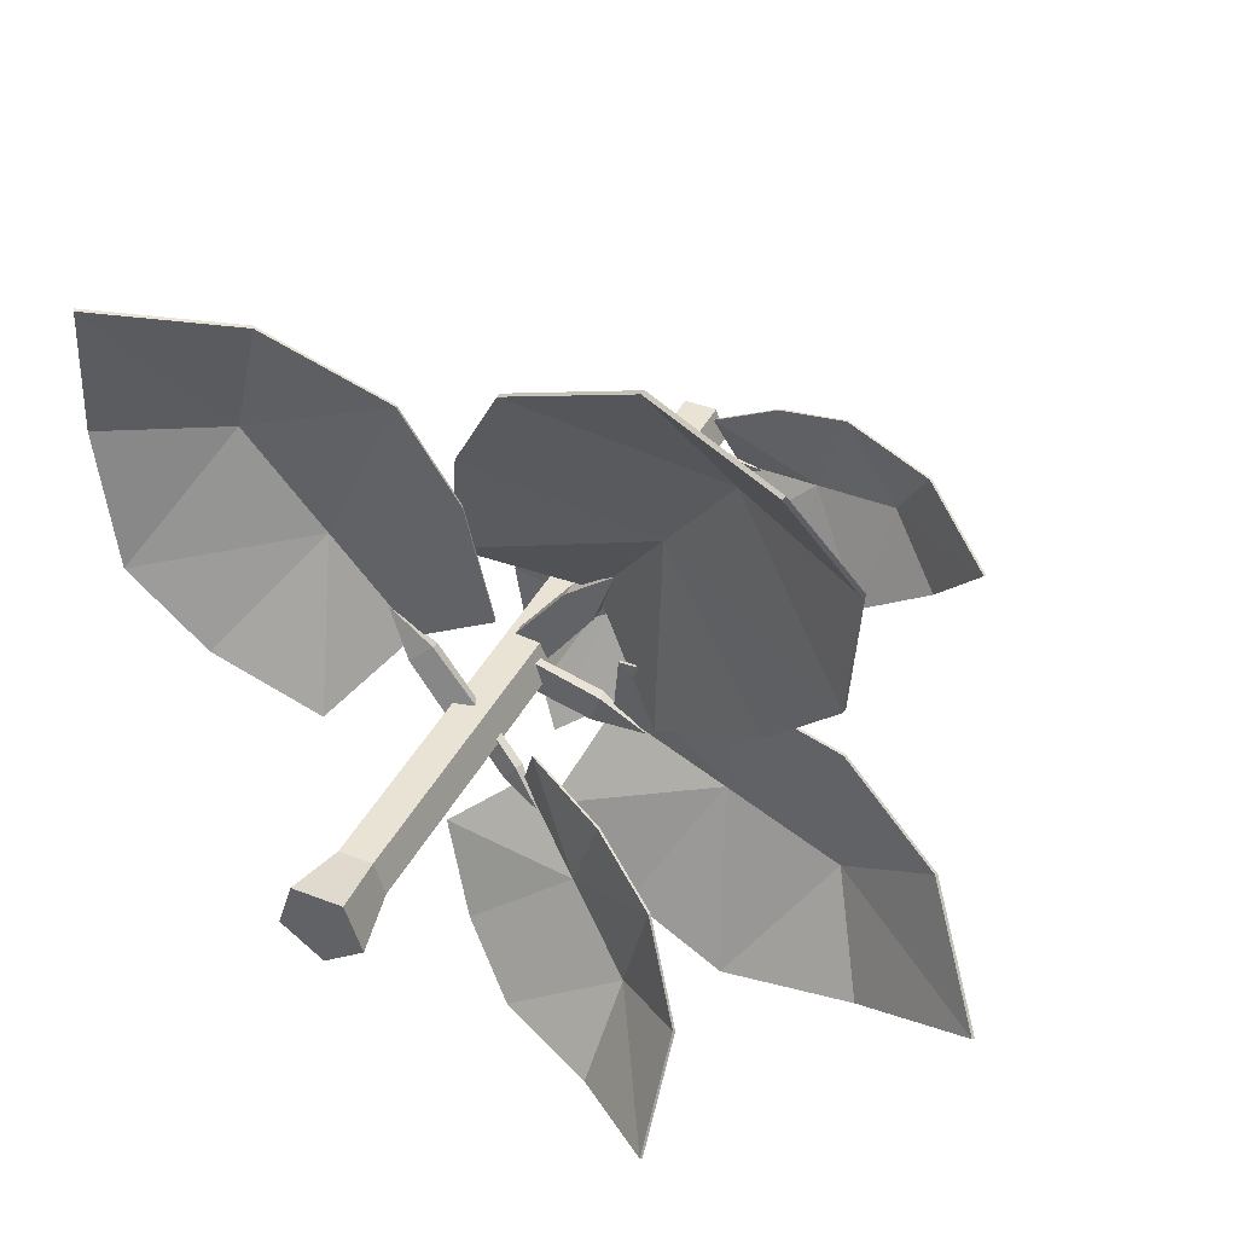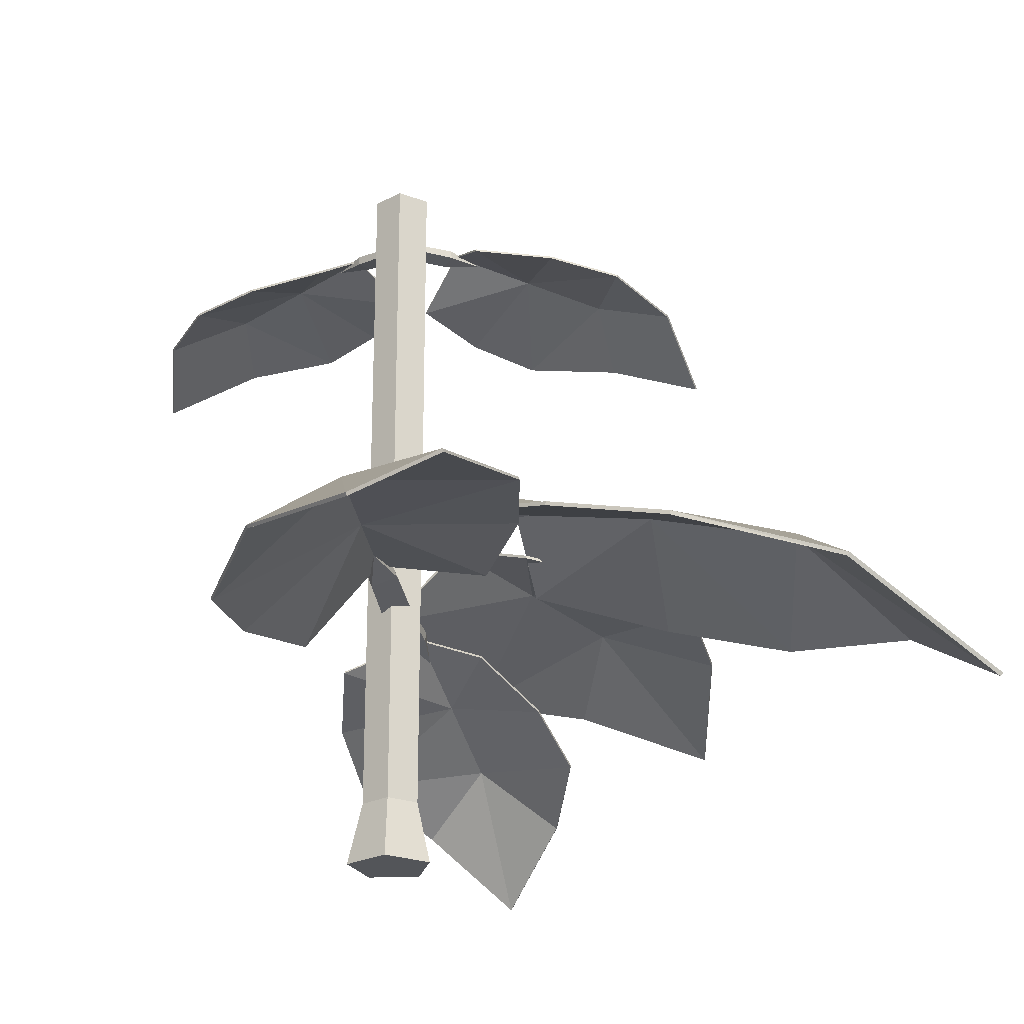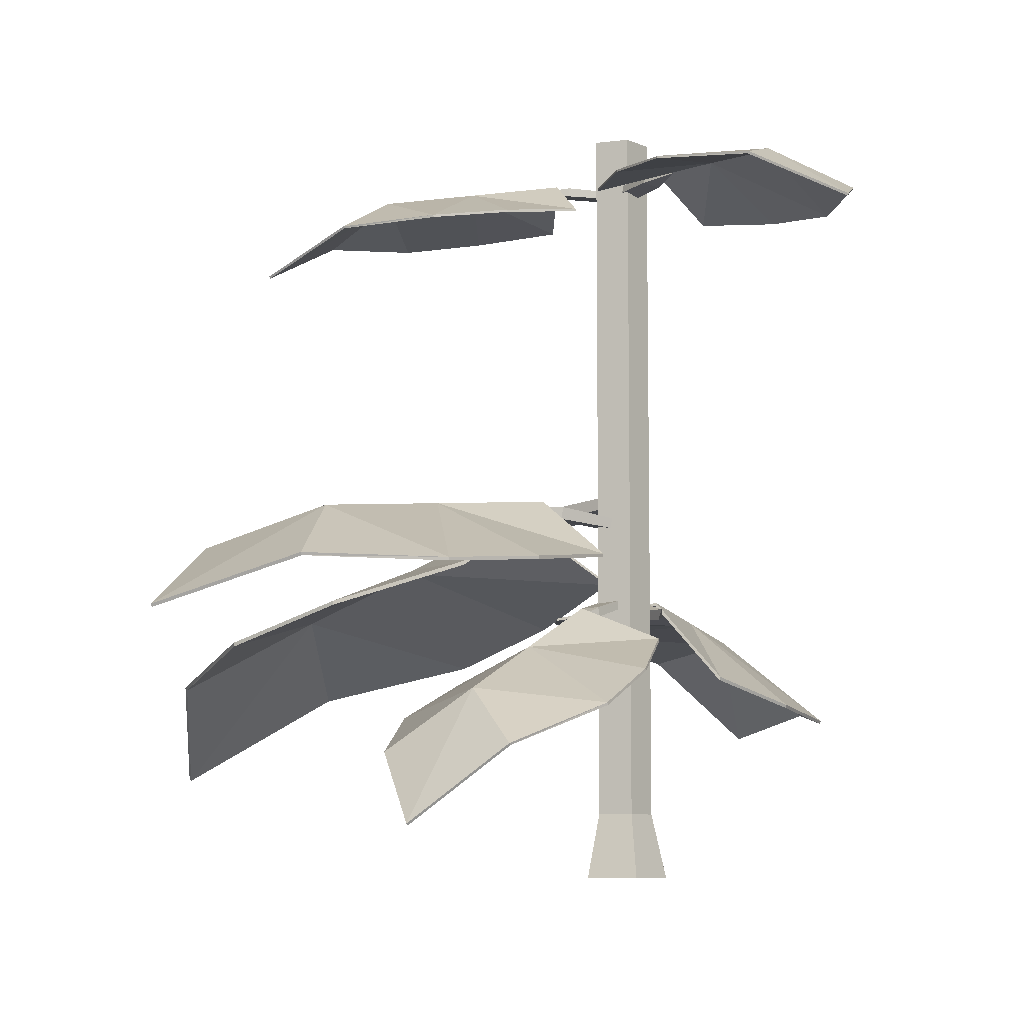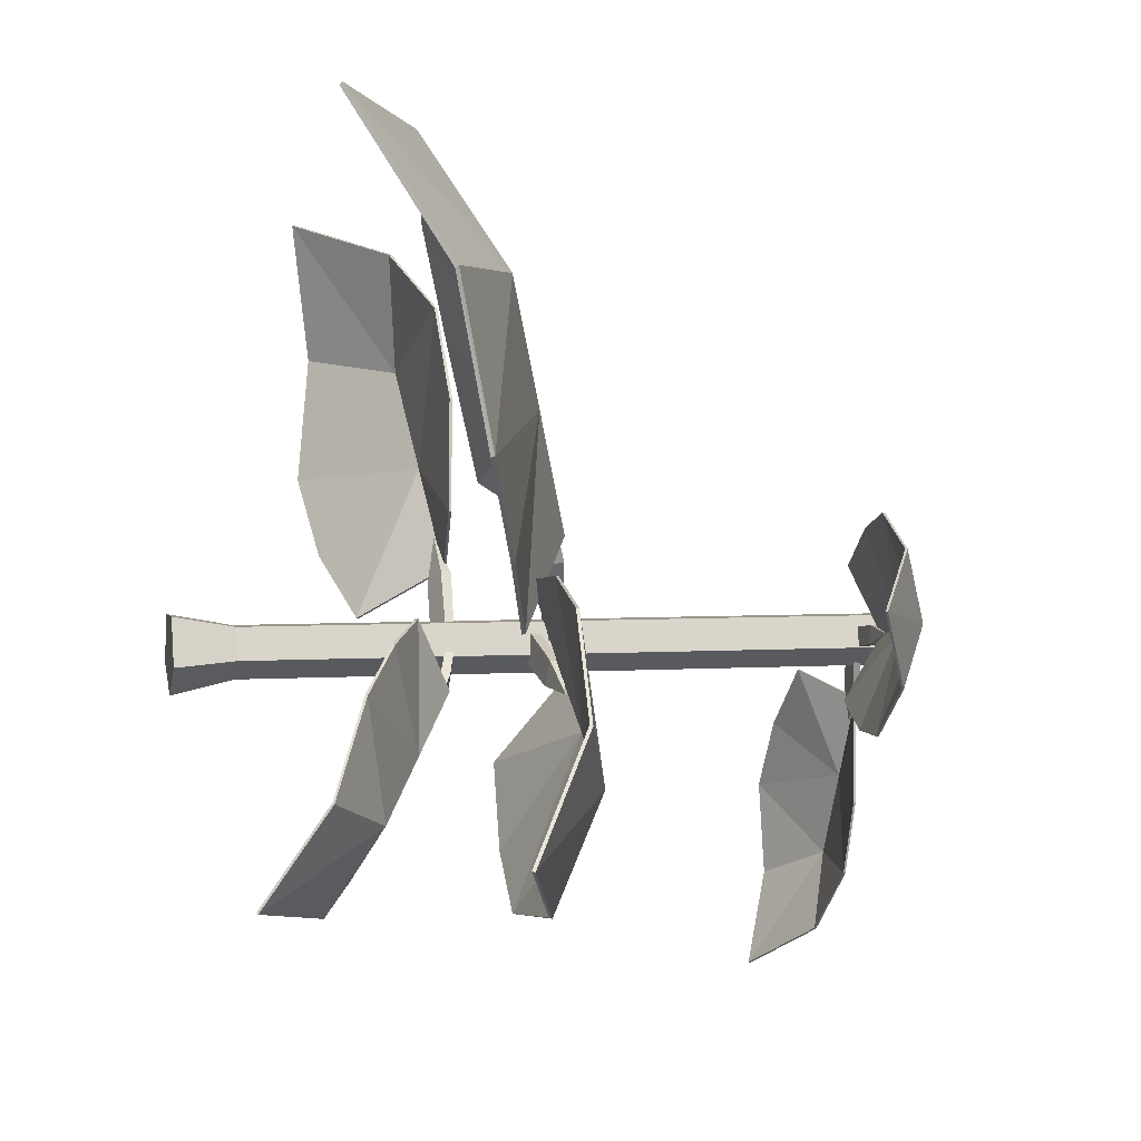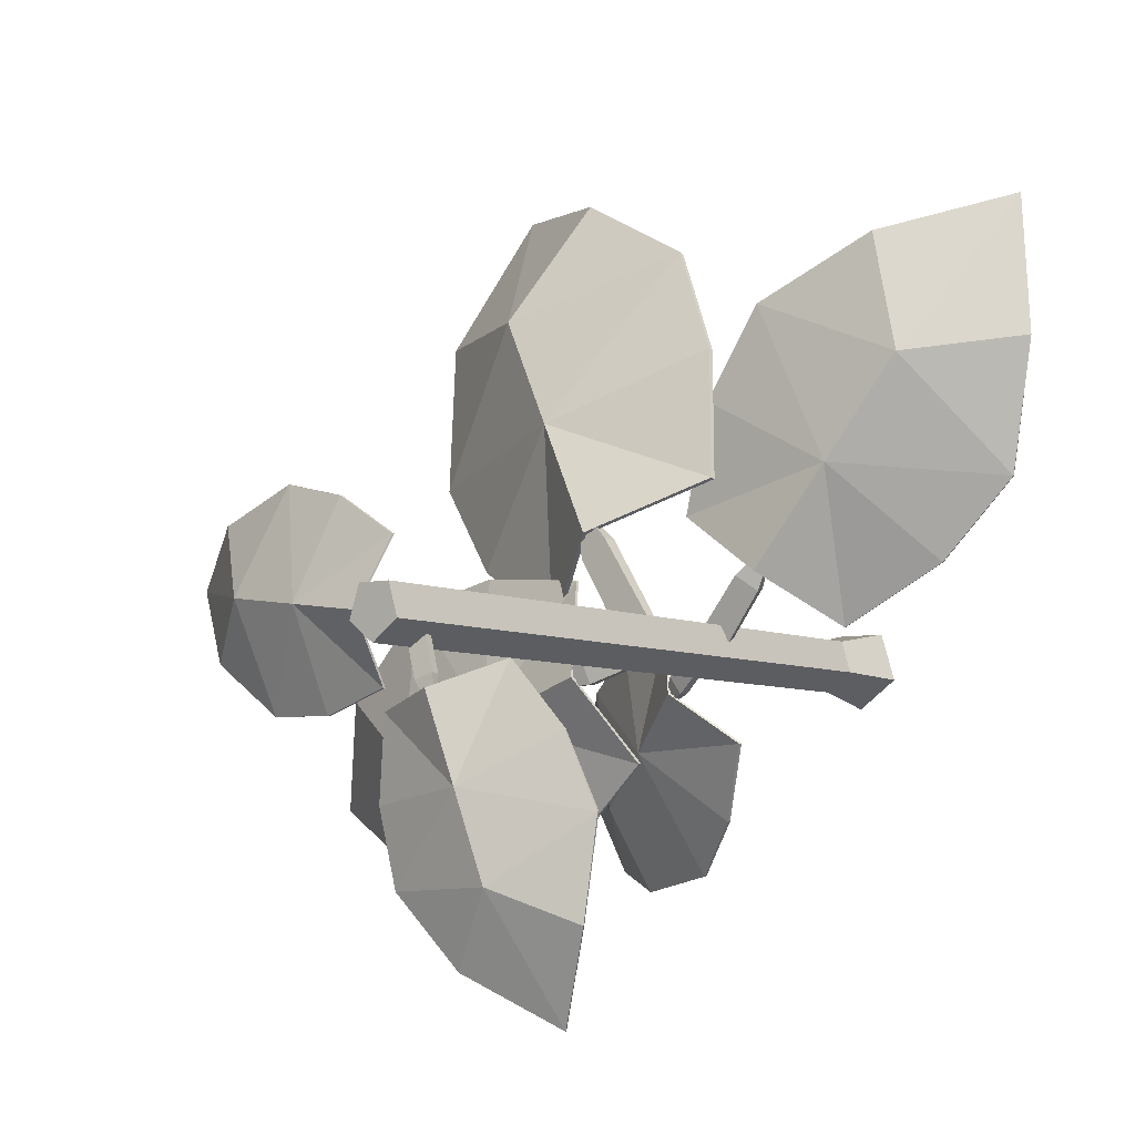
<metadata>
{"format":"obj","ext":"obj","renderer":"f3d","projection":"perspective","resolution":1024,"background":"white","views":[{"elev":41.9,"azim":26.1,"up":"+Z"},{"elev":-24.2,"azim":-32.5,"up":"+Y"},{"elev":-8.0,"azim":163.6,"up":"+Y"},{"elev":3.3,"azim":76.1,"up":"+Z"},{"elev":-7.0,"azim":-141.2,"up":"+Z"}]}
</metadata>
<code>
o StrawberryPlant_Stage_01_Cylinder.021
v -0.07673 -0.7182 0.03043
v -0.09161 0.6552 0.009183
v -0.1689 -0.7182 0.02882
v -0.1533 0.6552 0.008106
v -0.1958 -0.7182 -0.05932
v -0.1713 0.6552 -0.05087
v -0.1203 -0.7182 -0.1122
v -0.1208 0.6552 -0.08625
v -0.04672 -0.7182 -0.05672
v -0.07153 0.6552 -0.04913
v -0.09161 -0.6036 0.009183
v -0.1533 -0.6036 0.008106
v -0.1713 -0.6036 -0.05087
v -0.1208 -0.6036 -0.08625
v -0.07153 -0.6036 -0.04913
v -0.1042 -0.03514 -0.06049
v -0.107 -0.01459 -0.06438
v -0.1605 -0.03514 -0.02111
v -0.1632 -0.01459 -0.02501
v 0.05926 -0.07077 0.2328
v 0.01753 -0.06273 0.1193
v 0.01862 -0.03559 0.1209
v -0.03317 -0.06273 0.1548
v -0.03208 -0.03559 0.1564
v 0.5786 -0.3461 0.6102
v 0.5815 -0.3406 0.6143
v 0.2362 -0.3461 0.8499
v 0.2391 -0.3406 0.854
v 0.5205 -0.5158 0.8916
v 0.5234 -0.5104 0.8958
v 0.5377 -0.2815 0.317
v 0.5393 -0.2746 0.3192
v -0.02533 -0.2815 0.7112
v -0.0238 -0.2746 0.7134
v 0.3268 -0.1984 0.6149
v 0.3252 -0.2053 0.6127
v 0.1683 -0.1474 0.007119
v 0.1698 -0.1405 0.009307
v -0.1901 -0.1474 0.2581
v -0.1886 -0.1405 0.2603
v 0.01259 -0.04069 0.1662
v 0.01413 -0.03374 0.1684
v 0.3842 -0.2145 0.1402
v 0.3858 -0.2075 0.1424
v -0.139 -0.2145 0.5065
v 0.1689 -0.123 0.3894
v 0.1704 -0.1161 0.3916
v -0.1374 -0.2075 0.5087
v -0.1521 -0.08385 -0.04465
v -0.1594 -0.06858 -0.04424
v -0.1352 -0.07722 0.007365
v -0.1425 -0.06194 0.00777
v 0.1106 -0.05509 -0.1043
v 0.01482 -0.07045 -0.0976
v 0.01129 -0.04896 -0.09919
v 0.03002 -0.06446 -0.0507
v 0.02649 -0.04298 -0.0523
v 0.5597 -0.1934 -0.4098
v 0.5624 -0.1883 -0.4113
v 0.6623 -0.153 -0.09311
v 0.6651 -0.1479 -0.09465
v 0.7882 -0.2742 -0.296
v 0.791 -0.2691 -0.2976
v 0.3193 -0.1981 -0.4457
v 0.32 -0.1922 -0.4467
v 0.4881 -0.1316 0.07508
v 0.4888 -0.1257 0.0741
v 0.4798 -0.08032 -0.2208
v 0.4791 -0.08617 -0.2198
v -0.01994 -0.1556 -0.235
v -0.01922 -0.1497 -0.236
v 0.08752 -0.1132 0.09646
v 0.08824 -0.1074 0.09548
v 0.04481 -0.04458 -0.08433
v 0.04552 -0.03873 -0.08531
v 0.1403 -0.1805 -0.3693
v 0.141 -0.1746 -0.3702
v 0.2972 -0.1187 0.1147
v 0.262 -0.06538 -0.1521
v 0.2627 -0.05953 -0.153
v 0.2979 -0.1129 0.1137
v -0.07871 -0.2277 -0.03256
v -0.07849 -0.2133 -0.04147
v -0.1188 -0.2471 -0.06497
v -0.1186 -0.2327 -0.07388
v -0.2747 -0.2129 0.154
v -0.1945 -0.216 0.09896
v -0.1986 -0.1957 0.09189
v -0.2306 -0.2335 0.06974
v -0.2347 -0.2132 0.06268
v -0.4483 -0.264 0.6844
v -0.4517 -0.2592 0.6856
v -0.6923 -0.3824 0.487
v -0.6956 -0.3776 0.4883
v -0.6573 -0.4181 0.7501
v -0.6606 -0.4133 0.7514
v -0.2351 -0.2184 0.577
v -0.2373 -0.2129 0.5765
v -0.6362 -0.4131 0.2525
v -0.6385 -0.4076 0.252
v -0.5114 -0.2359 0.4605
v -0.5091 -0.2414 0.461
v -0.07233 -0.2258 0.21
v -0.07456 -0.2203 0.2094
v -0.3277 -0.3498 0.003398
v -0.3299 -0.3442 0.002845
v -0.2342 -0.2031 0.09819
v -0.2365 -0.1976 0.09763
v -0.1314 -0.2113 0.4115
v -0.1337 -0.2058 0.4109
v -0.5042 -0.3922 0.11
v -0.3717 -0.2223 0.2796
v -0.3739 -0.2168 0.2791
v -0.5064 -0.3867 0.1094
v -0.1635 -0.2074 -0.02723
v -0.164 -0.1939 -0.02649
v -0.1374 -0.2085 0.008101
v -0.1378 -0.195 0.00884
v 0.01518 -0.2662 -0.134
v -0.05502 -0.2481 -0.1061
v -0.05147 -0.2312 -0.1082
v -0.03144 -0.2491 -0.07428
v -0.02789 -0.2322 -0.07639
v 0.2164 -0.5019 -0.4568
v 0.2195 -0.499 -0.459
v 0.3757 -0.5084 -0.2417
v 0.3788 -0.5055 -0.2439
v 0.3797 -0.6335 -0.4151
v 0.3827 -0.6306 -0.4173
v 0.03782 -0.4308 -0.4298
v 0.03984 -0.4267 -0.4312
v 0.2998 -0.4415 -0.07603
v 0.3018 -0.4374 -0.0774
v 0.239 -0.3968 -0.3037
v 0.237 -0.4009 -0.3023
v -0.1374 -0.2981 -0.1964
v -0.1354 -0.294 -0.1978
v 0.02931 -0.3049 0.0288
v 0.03133 -0.3008 0.02743
v -0.02312 -0.2385 -0.1048
v -0.02111 -0.2344 -0.1062
v -0.06434 -0.3638 -0.3327
v -0.06232 -0.3597 -0.3341
v 0.1791 -0.3738 -0.003996
v 0.1069 -0.3197 -0.2036
v 0.1089 -0.3156 -0.2049
v 0.1811 -0.3697 -0.005363
v -0.1294 0.545 -0.01235
v -0.1291 0.5558 -0.007227
v -0.09267 0.5497 -0.02422
v -0.09238 0.5605 -0.01909
v -0.1713 0.5653 -0.1978
v -0.1666 0.5545 -0.1302
v -0.1678 0.5696 -0.1277
v -0.1335 0.5587 -0.1409
v -0.1347 0.5739 -0.1384
v -0.3866 0.4677 -0.515
v -0.3877 0.4713 -0.5169
v -0.163 0.4963 -0.5872
v -0.1641 0.4998 -0.5891
v -0.3061 0.4107 -0.6762
v -0.3072 0.4143 -0.6781
v -0.4121 0.4644 -0.3453
v -0.4128 0.4685 -0.3458
v -0.04441 0.5113 -0.4641
v -0.0451 0.5155 -0.4646
v -0.2532 0.5475 -0.4585
v -0.2525 0.5434 -0.458
v -0.2637 0.4944 -0.1058
v -0.2644 0.4985 -0.1063
v -0.02962 0.5243 -0.1814
v -0.03031 0.5284 -0.1819
v -0.1572 0.5727 -0.1513
v -0.1579 0.5769 -0.1519
v -0.3583 0.4768 -0.219
v -0.359 0.4809 -0.2195
v -0.01663 0.5204 -0.3293
v -0.2049 0.5581 -0.3047
v -0.2056 0.5622 -0.3052
v -0.01732 0.5245 -0.3298
v -0.1421 0.5468 -0.05616
v -0.1464 0.5579 -0.0575
v -0.1471 0.5495 -0.0177
v -0.1514 0.5606 -0.01904
v 0.04396 0.5574 -0.01311
v -0.01943 0.5505 -0.03856
v -0.02058 0.5658 -0.03979
v -0.02393 0.5529 -0.003892
v -0.02508 0.5682 -0.005123
v 0.4188 0.4482 -0.07637
v 0.4212 0.4517 -0.07631
v 0.3884 0.4648 0.1578
v 0.3908 0.4683 0.1578
v 0.5271 0.3789 0.0622
v 0.5294 0.3824 0.06226
v 0.2769 0.456 -0.1724
v 0.2778 0.4601 -0.1726
v 0.2269 0.4832 0.2126
v 0.2278 0.4873 0.2124
v 0.3135 0.5267 0.02404
v 0.3126 0.5226 0.02421
v -0.001895 0.4953 -0.1399
v -0.000977 0.4994 -0.1401
v -0.03371 0.5126 0.1052
v -0.03279 0.5167 0.105
v -0.003698 0.5671 -0.01998
v -0.00278 0.5712 -0.02015
v 0.1403 0.4741 -0.1775
v 0.1412 0.4782 -0.1777
v 0.09383 0.4994 0.1803
v 0.1544 0.5448 0.002116
v 0.1554 0.5489 0.001945
v 0.09475 0.5035 0.1801
f 2 12 11
f 4 13 12
f 6 14 13
f 2 8 6
f 8 15 14
f 10 11 15
f 3 7 9
f 9 11 1
f 14 9 7
f 5 14 7
f 3 13 5
f 11 3 1
f 21 22 20
f 24 18 23
f 19 16 18
f 23 16 21
f 24 17 19
f 20 22 24
f 20 23 21
f 20 24 23
f 16 22 21
f 43 38 44
f 29 28 27
f 46 39 41
f 38 47 44
f 46 37 43
f 47 40 48
f 40 45 48
f 26 29 25
f 35 28 30
f 26 35 30
f 27 36 29
f 34 27 28
f 32 25 31
f 41 38 37
f 40 41 39
f 36 25 29
f 48 33 34
f 47 34 35
f 46 31 36
f 32 47 35
f 33 46 36
f 31 44 32
f 54 55 53
f 57 51 56
f 52 49 51
f 56 49 54
f 57 50 52
f 53 55 57
f 53 56 54
f 53 57 56
f 49 55 54
f 76 71 77
f 62 61 60
f 79 72 74
f 71 80 77
f 79 70 76
f 80 73 81
f 73 78 81
f 59 62 58
f 68 61 63
f 59 68 63
f 60 69 62
f 67 60 61
f 65 58 64
f 74 71 70
f 73 74 72
f 69 58 62
f 81 66 67
f 80 67 68
f 79 64 69
f 65 80 68
f 66 79 69
f 64 77 65
f 87 88 86
f 90 84 89
f 85 82 84
f 89 82 87
f 90 83 85
f 86 88 90
f 86 89 87
f 86 90 89
f 82 88 87
f 109 104 110
f 95 94 93
f 112 105 107
f 104 113 110
f 112 103 109
f 113 106 114
f 106 111 114
f 92 95 91
f 101 94 96
f 92 101 96
f 93 102 95
f 100 93 94
f 98 91 97
f 107 104 103
f 106 107 105
f 102 91 95
f 114 99 100
f 113 100 101
f 112 97 102
f 98 113 101
f 99 112 102
f 97 110 98
f 120 121 119
f 123 117 122
f 118 115 117
f 122 115 120
f 123 116 118
f 119 121 123
f 119 122 120
f 119 123 122
f 115 121 120
f 142 137 143
f 128 127 126
f 145 138 140
f 137 146 143
f 145 136 142
f 146 139 147
f 139 144 147
f 125 128 124
f 134 127 129
f 125 134 129
f 126 135 128
f 133 126 127
f 131 124 130
f 140 137 136
f 139 140 138
f 135 124 128
f 147 132 133
f 146 133 134
f 145 130 135
f 131 146 134
f 132 145 135
f 130 143 131
f 153 154 152
f 156 150 155
f 150 149 148
f 155 148 153
f 156 149 151
f 152 154 156
f 152 155 153
f 152 156 155
f 148 154 153
f 175 170 176
f 161 160 159
f 178 171 173
f 170 179 176
f 178 169 175
f 179 172 180
f 172 177 180
f 158 161 157
f 167 160 162
f 158 167 162
f 159 168 161
f 166 159 160
f 164 157 163
f 173 170 169
f 172 173 171
f 168 157 161
f 180 165 166
f 179 166 167
f 178 163 168
f 164 179 167
f 165 178 168
f 163 176 164
f 186 187 185
f 189 183 188
f 183 182 181
f 188 181 186
f 189 182 184
f 185 187 189
f 185 188 186
f 185 189 188
f 181 187 186
f 208 203 209
f 194 193 192
f 211 204 206
f 203 212 209
f 211 202 208
f 212 205 213
f 205 210 213
f 191 194 190
f 200 193 195
f 191 200 195
f 192 201 194
f 199 192 193
f 197 190 196
f 206 203 202
f 205 206 204
f 201 190 194
f 213 198 199
f 212 199 200
f 211 196 201
f 197 212 200
f 198 211 201
f 196 209 197
f 2 4 12
f 4 6 13
f 6 8 14
f 6 4 2
f 2 10 8
f 8 10 15
f 10 2 11
f 9 1 3
f 3 5 7
f 9 15 11
f 14 15 9
f 5 13 14
f 3 12 13
f 11 12 3
f 24 19 18
f 19 17 16
f 23 18 16
f 24 22 17
f 16 17 22
f 43 37 38
f 29 30 28
f 46 45 39
f 38 42 47
f 46 41 37
f 47 42 40
f 40 39 45
f 26 30 29
f 35 34 28
f 26 32 35
f 27 33 36
f 34 33 27
f 32 26 25
f 41 42 38
f 40 42 41
f 36 31 25
f 48 45 33
f 47 48 34
f 46 43 31
f 32 44 47
f 33 45 46
f 31 43 44
f 57 52 51
f 52 50 49
f 56 51 49
f 57 55 50
f 49 50 55
f 76 70 71
f 62 63 61
f 79 78 72
f 71 75 80
f 79 74 70
f 80 75 73
f 73 72 78
f 59 63 62
f 68 67 61
f 59 65 68
f 60 66 69
f 67 66 60
f 65 59 58
f 74 75 71
f 73 75 74
f 69 64 58
f 81 78 66
f 80 81 67
f 79 76 64
f 65 77 80
f 66 78 79
f 64 76 77
f 90 85 84
f 85 83 82
f 89 84 82
f 90 88 83
f 82 83 88
f 109 103 104
f 95 96 94
f 112 111 105
f 104 108 113
f 112 107 103
f 113 108 106
f 106 105 111
f 92 96 95
f 101 100 94
f 92 98 101
f 93 99 102
f 100 99 93
f 98 92 91
f 107 108 104
f 106 108 107
f 102 97 91
f 114 111 99
f 113 114 100
f 112 109 97
f 98 110 113
f 99 111 112
f 97 109 110
f 123 118 117
f 118 116 115
f 122 117 115
f 123 121 116
f 115 116 121
f 142 136 137
f 128 129 127
f 145 144 138
f 137 141 146
f 145 140 136
f 146 141 139
f 139 138 144
f 125 129 128
f 134 133 127
f 125 131 134
f 126 132 135
f 133 132 126
f 131 125 124
f 140 141 137
f 139 141 140
f 135 130 124
f 147 144 132
f 146 147 133
f 145 142 130
f 131 143 146
f 132 144 145
f 130 142 143
f 156 151 150
f 150 151 149
f 155 150 148
f 156 154 149
f 148 149 154
f 175 169 170
f 161 162 160
f 178 177 171
f 170 174 179
f 178 173 169
f 179 174 172
f 172 171 177
f 158 162 161
f 167 166 160
f 158 164 167
f 159 165 168
f 166 165 159
f 164 158 157
f 173 174 170
f 172 174 173
f 168 163 157
f 180 177 165
f 179 180 166
f 178 175 163
f 164 176 179
f 165 177 178
f 163 175 176
f 189 184 183
f 183 184 182
f 188 183 181
f 189 187 182
f 181 182 187
f 208 202 203
f 194 195 193
f 211 210 204
f 203 207 212
f 211 206 202
f 212 207 205
f 205 204 210
f 191 195 194
f 200 199 193
f 191 197 200
f 192 198 201
f 199 198 192
f 197 191 190
f 206 207 203
f 205 207 206
f 201 196 190
f 213 210 198
f 212 213 199
f 211 208 196
f 197 209 212
f 198 210 211
f 196 208 209

</code>
